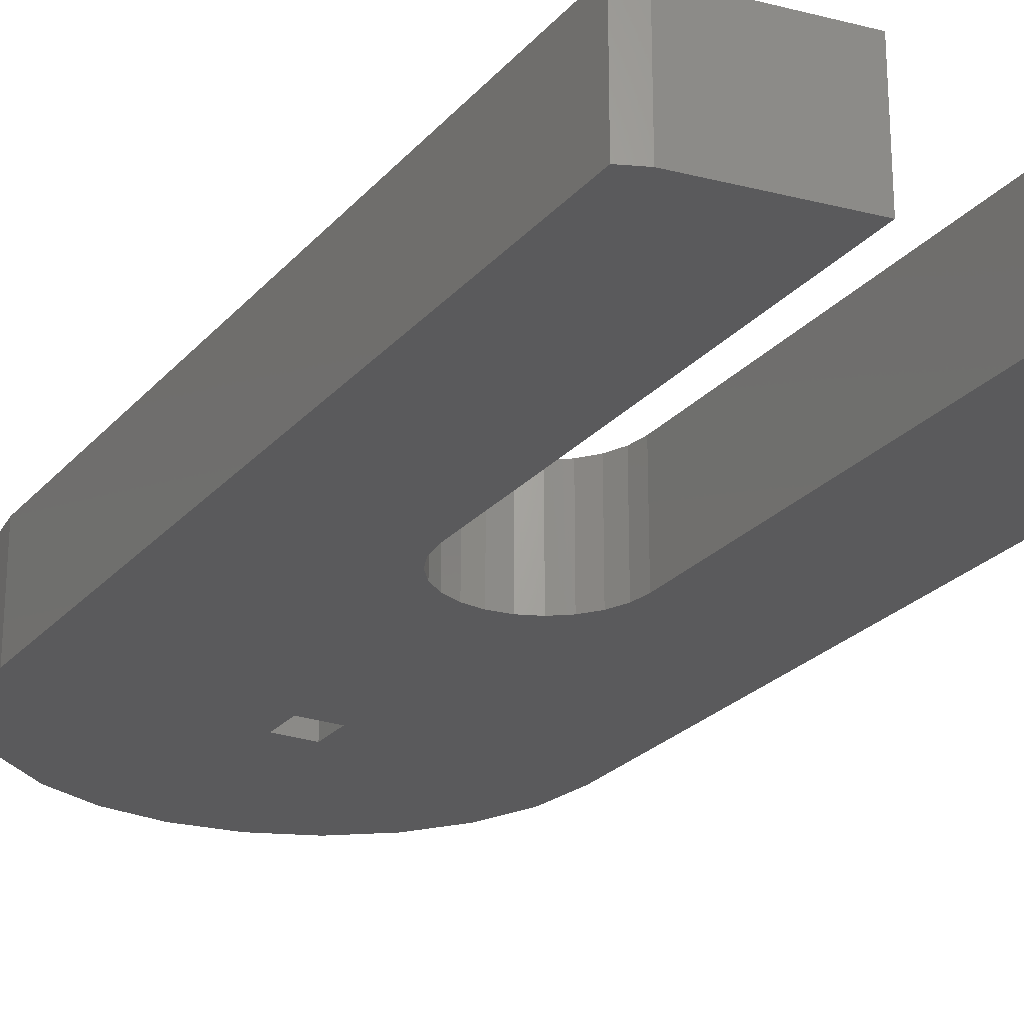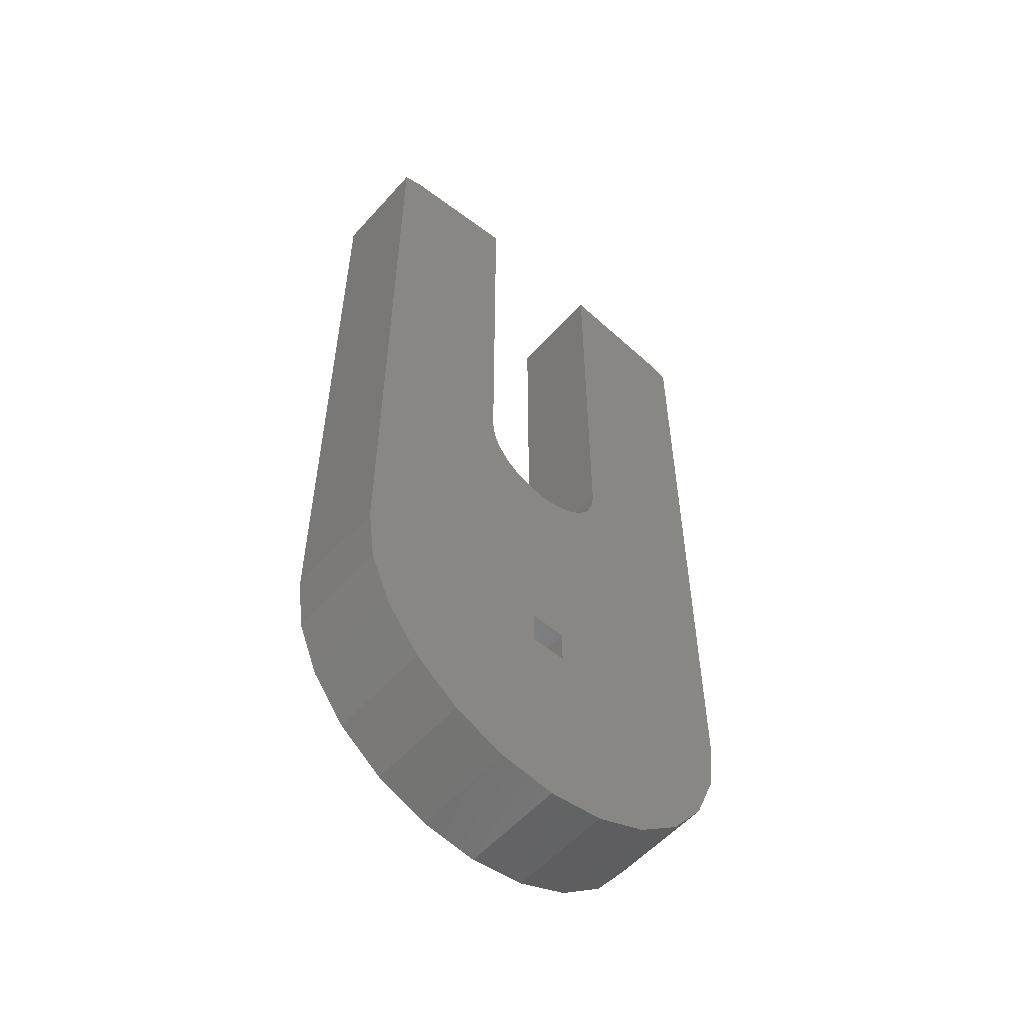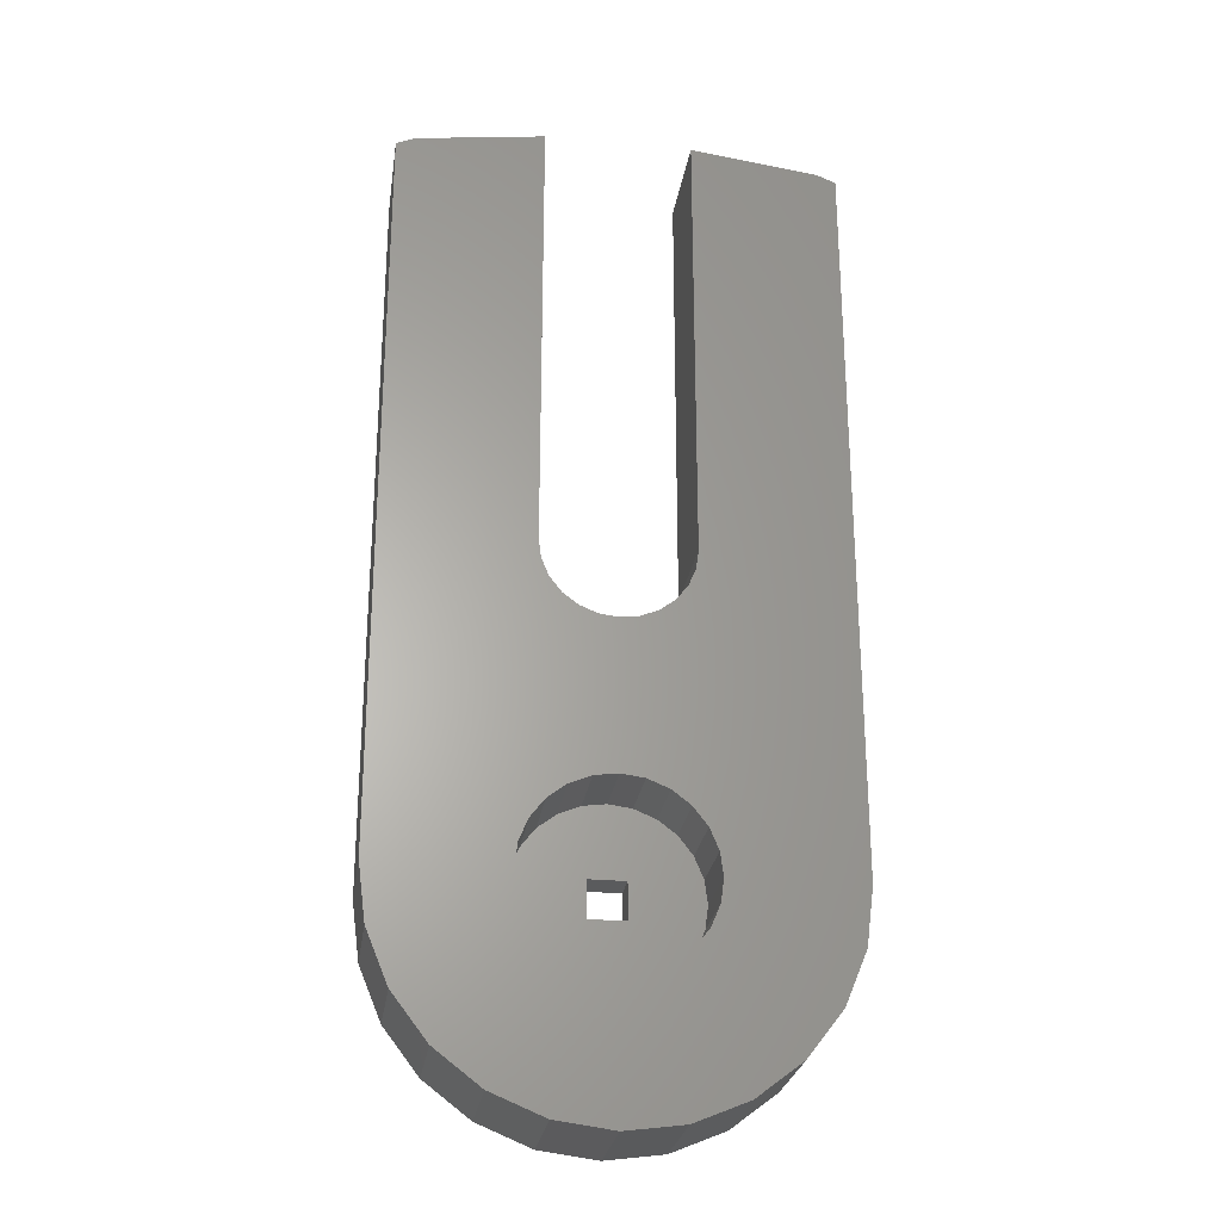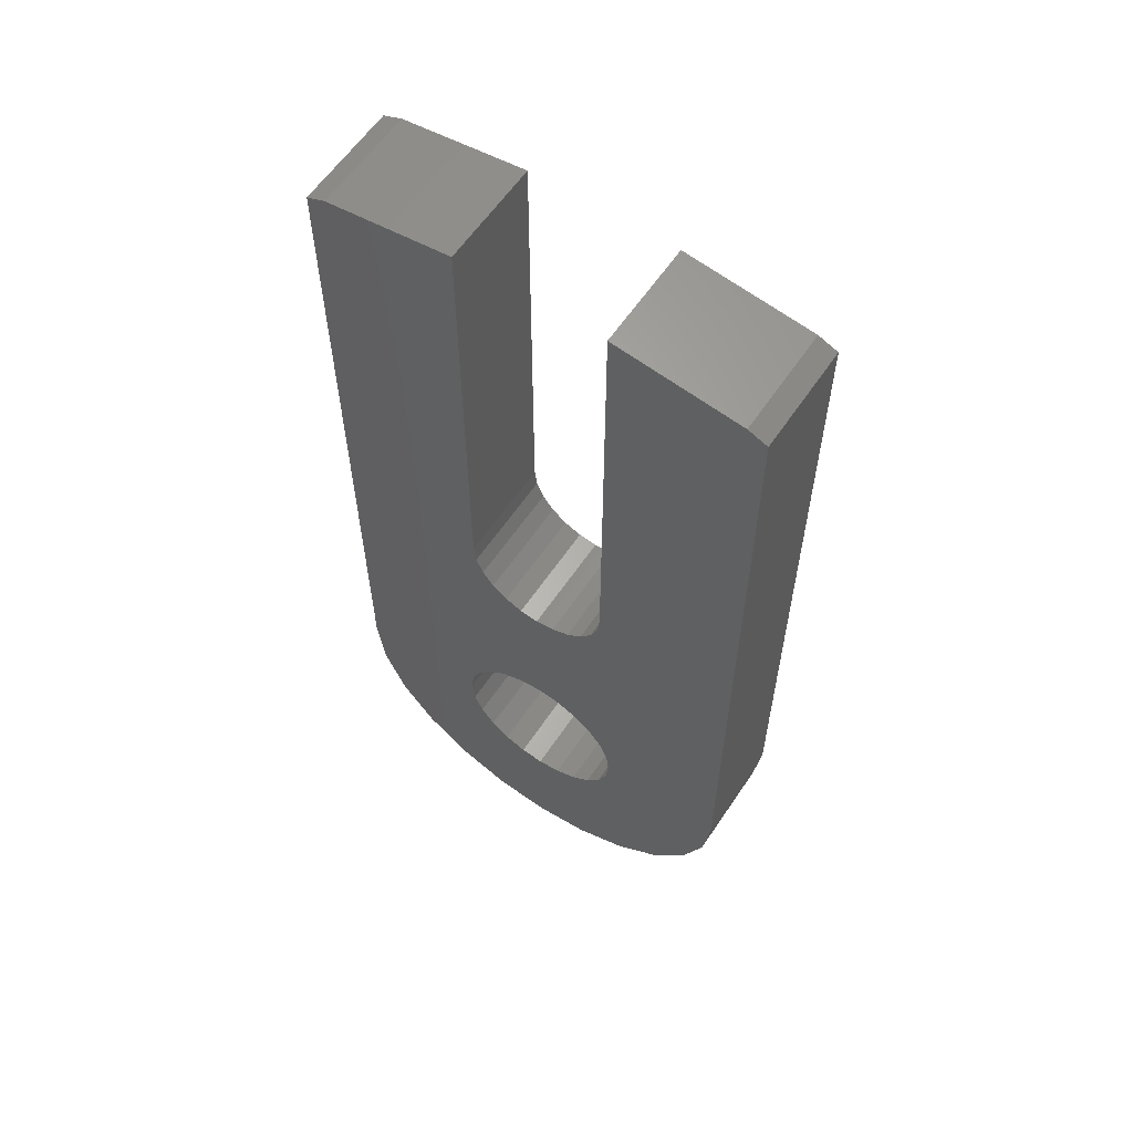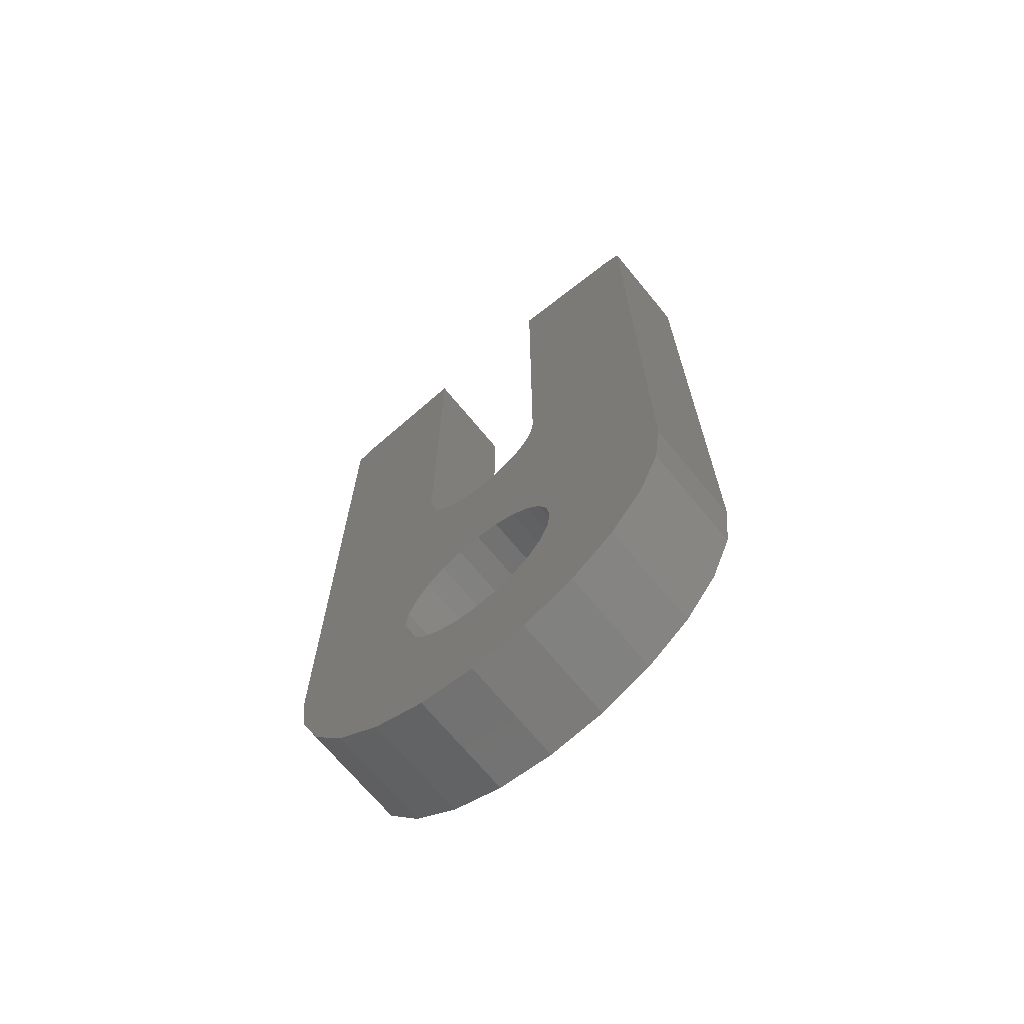
<metadata>
{"format":"stl","ext":"stl","renderer":"f3d","projection":"perspective","resolution":1024,"background":"white","views":[{"elev":-24.3,"azim":149.7,"up":"+Z"},{"elev":-55.6,"azim":139.0,"up":"+Y"},{"elev":-26.3,"azim":-8.4,"up":"+Y"},{"elev":59.9,"azim":33.7,"up":"+Y"},{"elev":-69.7,"azim":39.5,"up":"+Y"}]}
</metadata>
<code>
# stl→obj: 122 verts, 732 faces
v 2.367 -6.801 2.9
v 2.122 -6.21 0.9
v 2.367 -6.801 0.9
v 2.122 -6.21 2.9
v 1.732 -5.702 0.9
v 1.732 -5.702 2.9
v 1.225 -5.313 0.9
v 1.225 -5.313 2.9
v 0.6341 -5.068 0.9
v 0.6341 -5.068 2.9
v 0 -4.985 0.9
v 0 -4.985 2.9
v 6 -7.435 0
v 5.796 -8.988 2.9
v 5.796 -8.988 0
v 6 -7.435 2.9
v 5.196 -10.43 2.9
v 5.196 -10.43 0
v -2.367 -8.069 0.9
v -2.367 -6.801 0.9
v -2.45 -7.435 0.9
v -2.122 -8.66 0.9
v -2.122 -6.21 0.9
v -1.732 -9.167 0.9
v -1.732 -5.702 0.9
v -1.225 -9.556 0.9
v -1.225 -5.313 0.9
v -0.6341 -9.801 0.9
v -0.6341 -5.068 0.9
v -0.5 -7.935 0.9
v 0 -9.885 0.9
v 0.5 -7.935 0.9
v 0.6341 -9.801 0.9
v 0.5 -6.935 0.9
v -0.5 -6.935 0.9
v 1.225 -9.556 0.9
v 1.732 -9.167 0.9
v 2.122 -8.66 0.9
v 2.367 -8.069 0.9
v 2.45 -7.435 0.9
v 4.243 -11.68 2.9
v 4.243 -11.68 0
v 3 -12.63 0
v 3 -12.63 2.9
v 1.553 -13.23 0
v 1.553 -13.23 2.9
v 0 -13.43 0
v 0 -13.43 2.9
v -1.553 -13.23 0
v -1.553 -13.23 2.9
v -3 -12.63 0
v -3 -12.63 2.9
v -4.243 -11.68 0
v -4.243 -11.68 2.9
v -5.196 -10.43 0
v -5.196 -10.43 2.9
v -5.796 -8.988 0
v -5.796 -8.988 2.9
v -6 -7.435 0
v -6 -7.435 2.9
v -6 -7.435 2.4
v -2.367 -8.069 2.9
v -2.45 -7.435 2.9
v -2.45 -7.435 2.4
v -2.122 -8.66 2.9
v -1.732 -9.167 2.9
v -1.225 -9.556 2.9
v -0.6341 -9.801 2.9
v 0 -9.885 2.9
v 0.6341 -9.801 2.9
v 1.225 -9.556 2.9
v 1.732 -9.167 2.9
v 2.122 -8.66 2.9
v 2.367 -8.069 2.9
v 2.45 -7.435 2.9
v -0.6341 -5.068 2.9
v -1.225 -5.313 2.9
v -1.732 -5.702 2.9
v -2.122 -6.21 2.9
v -2.367 -6.801 2.9
v -6 12.76 2.9
v -6 12.76 0
v -5.47 12.98 2.9
v -5.47 12.98 0
v -2 13.43 0
v -2 13.43 2.9
v -2 1.113 2.9
v -2 1.113 0
v -1.932 0.5954 2.9
v -1.932 0.5954 0
v -1.732 0.113 2.9
v -1.732 0.113 0
v -1.414 -0.3012 2.9
v -1.414 -0.3012 0
v -1 -0.619 2.9
v -1 -0.619 0
v -0.5176 -0.8188 2.9
v -0.5176 -0.8188 0
v 0 -0.887 2.9
v 0 -0.887 0
v 0.5176 -0.8188 2.9
v 0.5176 -0.8188 0
v 1 -0.619 2.9
v 1 -0.619 0
v 1.414 -0.3012 0
v 1.414 -0.3012 2.9
v 1.732 0.113 0
v 1.732 0.113 2.9
v 1.932 0.5954 0
v 1.932 0.5954 2.9
v 2 1.113 0
v 2 1.113 2.9
v 2 13.43 0
v 2 13.43 2.9
v 5.47 12.98 2.9
v 5.47 12.98 0
v 6 12.76 0
v 6 12.76 2.9
v -0.5 -6.935 0
v 0.5 -6.935 0
v -0.5 -7.935 0
v 0.5 -7.935 0
f 1 2 3
f 1 2 3
f 1 2 3
f 2 1 4
f 2 1 4
f 2 1 4
f 4 5 2
f 4 5 2
f 4 5 2
f 5 4 6
f 5 4 6
f 5 4 6
f 6 7 5
f 6 7 5
f 6 7 5
f 7 6 8
f 7 6 8
f 7 6 8
f 8 9 7
f 8 9 7
f 8 9 7
f 9 8 10
f 9 8 10
f 9 8 10
f 10 11 9
f 10 11 9
f 10 11 9
f 11 10 12
f 11 10 12
f 11 10 12
f 13 14 15
f 13 14 15
f 13 14 15
f 14 13 16
f 14 13 16
f 14 13 16
f 15 17 18
f 15 17 18
f 15 17 18
f 17 15 14
f 17 15 14
f 17 15 14
f 19 20 21
f 19 20 21
f 19 20 21
f 20 19 22
f 20 19 22
f 20 19 22
f 20 22 23
f 20 22 23
f 20 22 23
f 23 22 24
f 23 22 24
f 23 22 24
f 23 24 25
f 23 24 25
f 23 24 25
f 25 24 26
f 25 24 26
f 25 24 26
f 25 26 27
f 25 26 27
f 25 26 27
f 27 26 28
f 27 26 28
f 27 26 28
f 27 28 29
f 27 28 29
f 27 28 29
f 29 28 30
f 29 28 30
f 29 28 30
f 30 28 31
f 30 28 31
f 30 28 31
f 30 31 32
f 30 31 32
f 30 31 32
f 32 31 33
f 32 31 33
f 32 31 33
f 32 33 34
f 32 33 34
f 32 33 34
f 29 35 11
f 29 35 11
f 29 35 11
f 35 29 30
f 35 29 30
f 35 29 30
f 11 35 34
f 11 35 34
f 11 35 34
f 11 34 9
f 11 34 9
f 11 34 9
f 9 34 33
f 9 34 33
f 9 34 33
f 9 33 36
f 9 33 36
f 9 33 36
f 9 36 7
f 9 36 7
f 9 36 7
f 7 36 37
f 7 36 37
f 7 36 37
f 7 37 5
f 7 37 5
f 7 37 5
f 5 37 38
f 5 37 38
f 5 37 38
f 5 38 2
f 5 38 2
f 5 38 2
f 2 38 39
f 2 38 39
f 2 38 39
f 2 39 3
f 2 39 3
f 2 39 3
f 3 39 40
f 3 39 40
f 3 39 40
f 18 41 42
f 18 41 42
f 18 41 42
f 41 18 17
f 41 18 17
f 41 18 17
f 41 43 42
f 41 43 42
f 41 43 42
f 43 41 44
f 43 41 44
f 43 41 44
f 44 45 43
f 44 45 43
f 44 45 43
f 45 44 46
f 45 44 46
f 45 44 46
f 46 47 45
f 46 47 45
f 46 47 45
f 47 46 48
f 47 46 48
f 47 46 48
f 48 49 47
f 48 49 47
f 48 49 47
f 49 48 50
f 49 48 50
f 49 48 50
f 50 51 49
f 50 51 49
f 50 51 49
f 51 50 52
f 51 50 52
f 51 50 52
f 52 53 51
f 52 53 51
f 52 53 51
f 53 52 54
f 53 52 54
f 53 52 54
f 54 55 53
f 54 55 53
f 54 55 53
f 55 54 56
f 55 54 56
f 55 54 56
f 56 57 55
f 56 57 55
f 56 57 55
f 57 56 58
f 57 56 58
f 57 56 58
f 58 59 57
f 58 59 57
f 58 59 57
f 59 58 60
f 59 58 60
f 59 58 60
f 59 60 61
f 59 60 61
f 59 60 61
f 21 62 19
f 21 62 19
f 21 62 19
f 62 21 63
f 62 21 63
f 62 21 63
f 63 21 64
f 63 21 64
f 63 21 64
f 19 65 22
f 19 65 22
f 19 65 22
f 65 19 62
f 65 19 62
f 65 19 62
f 22 66 24
f 22 66 24
f 22 66 24
f 66 22 65
f 66 22 65
f 66 22 65
f 24 67 26
f 24 67 26
f 24 67 26
f 67 24 66
f 67 24 66
f 67 24 66
f 26 68 28
f 26 68 28
f 26 68 28
f 68 26 67
f 68 26 67
f 68 26 67
f 28 69 31
f 28 69 31
f 28 69 31
f 69 28 68
f 69 28 68
f 69 28 68
f 31 70 33
f 31 70 33
f 31 70 33
f 70 31 69
f 70 31 69
f 70 31 69
f 33 71 36
f 33 71 36
f 33 71 36
f 71 33 70
f 71 33 70
f 71 33 70
f 36 72 37
f 36 72 37
f 36 72 37
f 72 36 71
f 72 36 71
f 72 36 71
f 72 38 37
f 72 38 37
f 72 38 37
f 38 72 73
f 38 72 73
f 38 72 73
f 73 39 38
f 73 39 38
f 73 39 38
f 39 73 74
f 39 73 74
f 39 73 74
f 74 40 39
f 74 40 39
f 74 40 39
f 40 74 75
f 40 74 75
f 40 74 75
f 75 3 40
f 75 3 40
f 75 3 40
f 3 75 1
f 3 75 1
f 3 75 1
f 12 29 11
f 12 29 11
f 12 29 11
f 29 12 76
f 29 12 76
f 29 12 76
f 76 27 29
f 76 27 29
f 76 27 29
f 27 76 77
f 27 76 77
f 27 76 77
f 77 25 27
f 77 25 27
f 77 25 27
f 25 77 78
f 25 77 78
f 25 77 78
f 25 79 23
f 25 79 23
f 25 79 23
f 79 25 78
f 79 25 78
f 79 25 78
f 23 80 20
f 23 80 20
f 23 80 20
f 80 23 79
f 80 23 79
f 80 23 79
f 20 64 21
f 20 64 21
f 20 64 21
f 64 20 63
f 64 20 63
f 64 20 63
f 63 20 80
f 63 20 80
f 63 20 80
f 81 61 60
f 81 61 60
f 81 61 60
f 61 81 82
f 61 81 82
f 61 81 82
f 82 59 61
f 82 59 61
f 82 59 61
f 82 83 84
f 82 83 84
f 82 83 84
f 83 82 81
f 83 82 81
f 83 82 81
f 83 85 84
f 83 85 84
f 83 85 84
f 85 83 86
f 85 83 86
f 85 83 86
f 85 87 88
f 85 87 88
f 85 87 88
f 87 85 86
f 87 85 86
f 87 85 86
f 88 89 90
f 88 89 90
f 88 89 90
f 89 88 87
f 89 88 87
f 89 88 87
f 90 91 92
f 90 91 92
f 90 91 92
f 91 90 89
f 91 90 89
f 91 90 89
f 92 93 94
f 92 93 94
f 92 93 94
f 93 92 91
f 93 92 91
f 93 92 91
f 94 95 96
f 94 95 96
f 94 95 96
f 95 94 93
f 95 94 93
f 95 94 93
f 96 97 98
f 96 97 98
f 96 97 98
f 97 96 95
f 97 96 95
f 97 96 95
f 98 99 100
f 98 99 100
f 98 99 100
f 99 98 97
f 99 98 97
f 99 98 97
f 100 101 102
f 100 101 102
f 100 101 102
f 101 100 99
f 101 100 99
f 101 100 99
f 102 103 104
f 102 103 104
f 102 103 104
f 103 102 101
f 103 102 101
f 103 102 101
f 103 105 104
f 103 105 104
f 103 105 104
f 105 103 106
f 105 103 106
f 105 103 106
f 106 107 105
f 106 107 105
f 106 107 105
f 107 106 108
f 107 106 108
f 107 106 108
f 108 109 107
f 108 109 107
f 108 109 107
f 109 108 110
f 109 108 110
f 109 108 110
f 110 111 109
f 110 111 109
f 110 111 109
f 111 110 112
f 111 110 112
f 111 110 112
f 112 113 111
f 112 113 111
f 112 113 111
f 113 112 114
f 113 112 114
f 113 112 114
f 113 115 116
f 113 115 116
f 113 115 116
f 115 113 114
f 115 113 114
f 115 113 114
f 115 117 116
f 115 117 116
f 115 117 116
f 117 115 118
f 117 115 118
f 117 115 118
f 117 16 13
f 117 16 13
f 117 16 13
f 16 117 118
f 16 117 118
f 16 117 118
f 52 62 63
f 52 62 63
f 52 62 63
f 62 52 50
f 62 52 50
f 62 52 50
f 62 50 65
f 62 50 65
f 62 50 65
f 65 50 66
f 65 50 66
f 65 50 66
f 66 50 67
f 66 50 67
f 66 50 67
f 67 50 48
f 67 50 48
f 67 50 48
f 67 48 68
f 67 48 68
f 67 48 68
f 68 48 69
f 68 48 69
f 68 48 69
f 69 48 70
f 69 48 70
f 69 48 70
f 70 48 46
f 70 48 46
f 70 48 46
f 70 46 71
f 70 46 71
f 70 46 71
f 71 46 72
f 71 46 72
f 71 46 72
f 72 46 44
f 72 46 44
f 72 46 44
f 72 44 73
f 72 44 73
f 72 44 73
f 73 44 74
f 73 44 74
f 73 44 74
f 74 44 75
f 74 44 75
f 74 44 75
f 78 87 79
f 78 87 79
f 78 87 79
f 87 78 89
f 87 78 89
f 87 78 89
f 89 78 91
f 89 78 91
f 89 78 91
f 91 78 77
f 91 78 77
f 91 78 77
f 91 77 93
f 91 77 93
f 91 77 93
f 93 77 95
f 93 77 95
f 93 77 95
f 95 77 76
f 95 77 76
f 95 77 76
f 95 76 97
f 95 76 97
f 95 76 97
f 97 76 12
f 97 76 12
f 97 76 12
f 97 12 99
f 97 12 99
f 97 12 99
f 99 12 101
f 99 12 101
f 99 12 101
f 101 12 10
f 101 12 10
f 101 12 10
f 101 10 103
f 101 10 103
f 101 10 103
f 103 10 8
f 103 10 8
f 103 10 8
f 103 8 106
f 103 8 106
f 103 8 106
f 106 8 6
f 106 8 6
f 106 8 6
f 106 6 108
f 106 6 108
f 106 6 108
f 108 6 110
f 108 6 110
f 108 6 110
f 110 6 4
f 110 6 4
f 110 6 4
f 110 4 112
f 110 4 112
f 110 4 112
f 112 4 114
f 112 4 114
f 112 4 114
f 114 4 115
f 114 4 115
f 114 4 115
f 115 4 1
f 115 4 1
f 115 4 1
f 115 1 75
f 115 1 75
f 115 1 75
f 115 75 44
f 115 75 44
f 115 75 44
f 115 44 41
f 115 44 41
f 115 44 41
f 115 41 17
f 115 41 17
f 115 41 17
f 115 17 14
f 115 17 14
f 115 17 14
f 115 14 118
f 115 14 118
f 115 14 118
f 118 14 16
f 118 14 16
f 118 14 16
f 58 81 60
f 58 81 60
f 58 81 60
f 81 58 83
f 81 58 83
f 81 58 83
f 83 58 56
f 83 58 56
f 83 58 56
f 83 56 86
f 83 56 86
f 83 56 86
f 86 56 54
f 86 56 54
f 86 56 54
f 86 54 52
f 86 54 52
f 86 54 52
f 86 52 63
f 86 52 63
f 86 52 63
f 86 63 80
f 86 63 80
f 86 63 80
f 86 80 79
f 86 80 79
f 86 80 79
f 86 79 87
f 86 79 87
f 86 79 87
f 34 119 120
f 34 119 120
f 34 119 120
f 119 34 35
f 119 34 35
f 119 34 35
f 119 30 121
f 119 30 121
f 119 30 121
f 30 119 35
f 30 119 35
f 30 119 35
f 30 122 121
f 30 122 121
f 30 122 121
f 122 30 32
f 122 30 32
f 122 30 32
f 34 122 32
f 34 122 32
f 34 122 32
f 122 34 120
f 122 34 120
f 122 34 120
f 100 119 98
f 100 119 98
f 100 119 98
f 119 100 120
f 119 100 120
f 119 100 120
f 120 100 102
f 120 100 102
f 120 100 102
f 120 102 122
f 120 102 122
f 120 102 122
f 116 111 113
f 116 111 113
f 116 111 113
f 111 116 43
f 111 116 43
f 111 116 43
f 43 116 42
f 43 116 42
f 43 116 42
f 42 116 18
f 42 116 18
f 42 116 18
f 18 116 15
f 18 116 15
f 18 116 15
f 15 116 117
f 15 116 117
f 15 116 117
f 15 117 13
f 15 117 13
f 15 117 13
f 84 59 82
f 84 59 82
f 84 59 82
f 59 84 57
f 59 84 57
f 59 84 57
f 57 84 55
f 57 84 55
f 57 84 55
f 55 84 85
f 55 84 85
f 55 84 85
f 55 85 53
f 55 85 53
f 55 85 53
f 53 85 51
f 53 85 51
f 53 85 51
f 51 85 88
f 51 85 88
f 51 85 88
f 51 88 49
f 51 88 49
f 51 88 49
f 49 88 90
f 49 88 90
f 49 88 90
f 49 90 92
f 49 90 92
f 49 90 92
f 49 92 94
f 49 92 94
f 49 92 94
f 49 94 47
f 49 94 47
f 49 94 47
f 47 94 121
f 47 94 121
f 47 94 121
f 121 94 96
f 121 94 96
f 121 94 96
f 121 96 98
f 121 96 98
f 121 96 98
f 121 98 119
f 121 98 119
f 121 98 119
f 47 121 122
f 47 121 122
f 47 121 122
f 47 122 45
f 47 122 45
f 47 122 45
f 45 122 102
f 45 122 102
f 45 122 102
f 45 102 104
f 45 102 104
f 45 102 104
f 45 104 105
f 45 104 105
f 45 104 105
f 45 105 107
f 45 105 107
f 45 105 107
f 45 107 43
f 45 107 43
f 45 107 43
f 43 107 109
f 43 107 109
f 43 107 109
f 43 109 111
f 43 109 111
f 43 109 111

</code>
